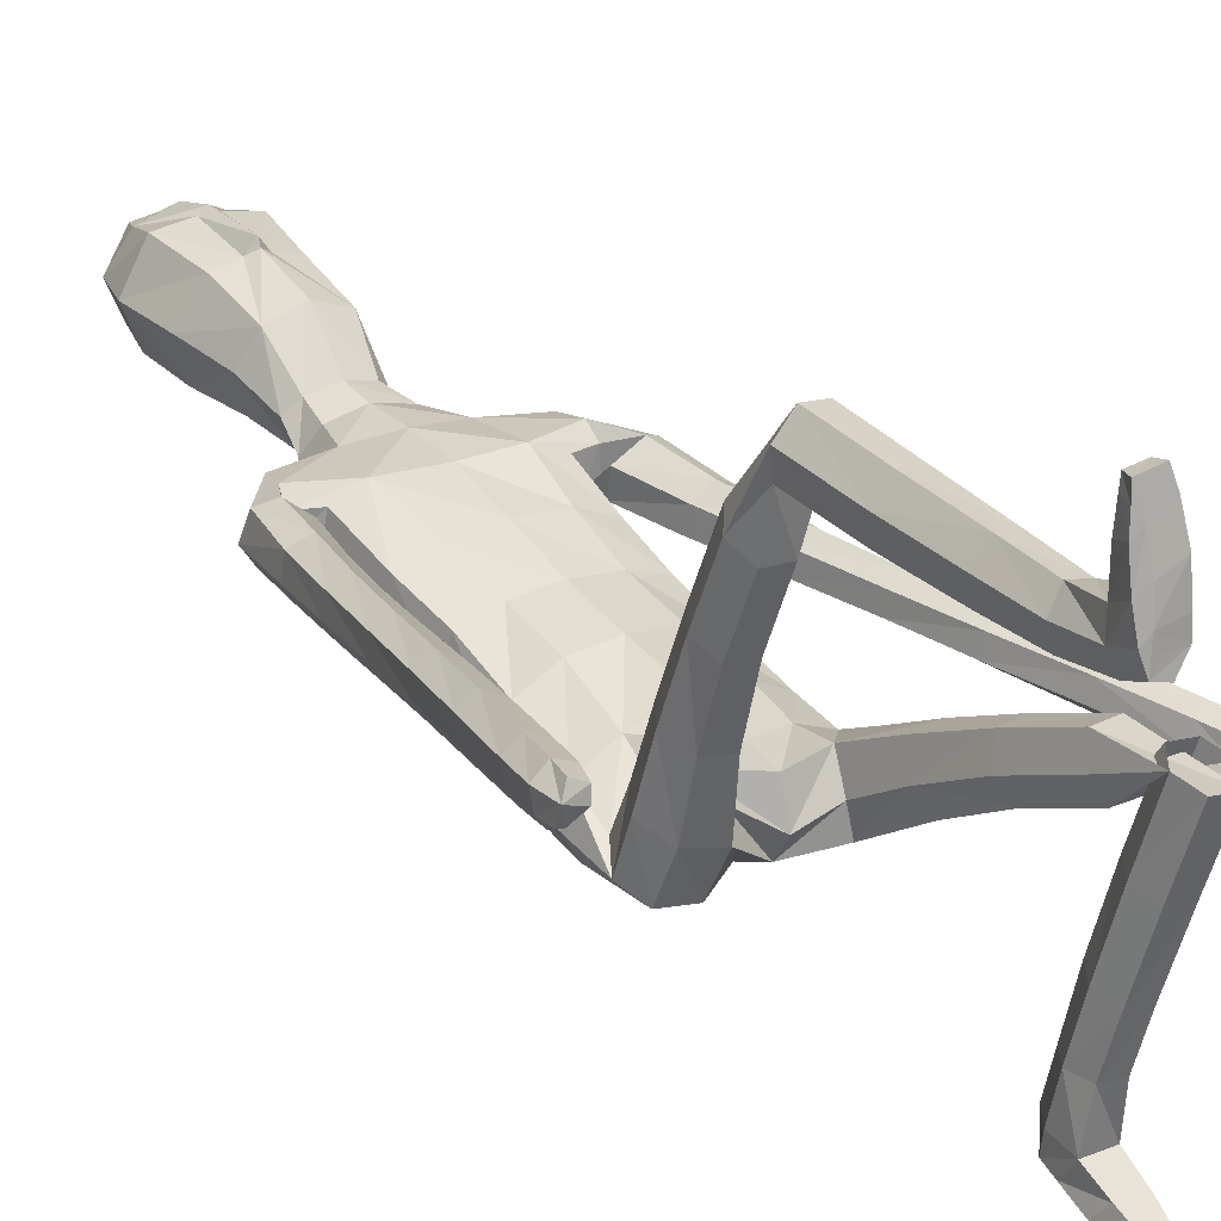
<metadata>
{"format":"obj","ext":"obj","renderer":"f3d","projection":"perspective","resolution":1024,"background":"white","views":[{"elev":21.1,"azim":-34.3,"up":"+Z"}]}
</metadata>
<code>
o Group1
v 0.009117 2.692 0.2421
v 0.1612 0.5709 -0.3739
v 0.1279 0.5321 -0.3868
v 0.1219 0.5164 -0.332
v 0.1495 0.5602 -0.3189
v 0.204 0.5626 -0.3807
v 0.1774 0.5348 -0.3913
v 0.1985 0.5496 -0.3229
v 0.1591 0.3028 -0.4517
v 0.155 0.3278 -0.4365
v 0.1449 0.3539 -0.4673
v 0.1583 0.3141 -0.4821
v 0.2084 0.3091 -0.4513
v 0.2118 0.3323 -0.4388
v 0.2193 0.3234 -0.4791
v 0.6468 0.5854 0.04131
v 0.6518 0.562 0.07747
v 0.597 0.5743 0.06542
v 0.6243 0.5949 0.03614
v 0.6407 0.6415 0.04873
v 0.6517 0.6367 0.09228
v 0.6213 0.6421 0.02642
v 0.2005 0.3807 -0.4578
v 0.2109 0.455 -0.3566
v 0.2258 0.4631 -0.4209
v 0.2191 0.5227 -0.3978
v 0.2167 0.5032 -0.3344
v 0.2162 0.3841 -0.4059
v 0.2279 0.3971 -0.4492
v 0.2171 0.4694 -0.2245
v 0.1918 0.4207 -0.2294
v 0.1378 0.4288 -0.229
v 0.1303 0.4504 -0.3546
v 0.1448 0.3883 -0.4012
v 0.1209 0.4817 -0.2202
v 0.1305 0.4954 -0.4073
v 0.132 0.4268 -0.4405
v 0.6351 0.5717 0.1106
v 0.596 0.5734 0.09688
v 0.6231 0.6262 0.1249
v 0.5782 0.6263 0.1126
v 0.09066 2.841 0.3423
v 0.1175 2.784 0.3198
v 0.09862 2.849 0.4182
v 0.1542 2.781 0.4076
v 0.1072 1.003 0.09465
v 0.1337 0.857 0.1532
v 0.2052 0.8617 0.1602
v 0.2006 1.013 0.09657
v 0.2062 1.122 0.05151
v 0.1115 1.109 0.08853
v 0.1015 0.9635 0.01819
v 0.1161 0.8354 0.08346
v 0.1161 0.9615 -0.05212
v 0.1171 1.081 -0.1124
v 0.2098 1.078 -0.09021
v 0.2082 0.9589 -0.037
v 0.1486 0.8074 0.03183
v 0.574 0.6221 0.0641
v 0.1977 0.5054 -0.4091
v 0.2222 0.3556 -0.4664
v 0.1418 2.029 0.137
v 0.08715 2.158 0.1776
v 0.07702 2.828 0.4818
v 0.09814 2.764 0.4935
v 0.1291 1.851 0.3167
v 0.2021 1.837 0.2876
v 0.2652 1.847 0.2892
v 0.2608 1.882 0.3233
v 0.115 1.699 0.2534
v 0.2065 1.696 0.2188
v 0.1223 2.009 0.3156
v 0.2576 1.964 0.3131
v 0.3643 1.82 0.2906
v 0.3687 1.856 0.2283
v 0.2581 2.009 0.2396
v 0.1756 2.056 0.24
v 0.3328 1.86 0.1848
v 0.401 1.674 0.1905
v 0.3726 1.676 0.1543
v 0.2597 1.82 0.2001
v 0.2489 1.93 0.1601
v 0.3039 1.652 0.1773
v 0.4186 1.487 0.1307
v 0.3568 1.465 0.158
v 0.3048 1.644 0.2357
v 0.2552 1.802 0.2661
v 0.3585 1.459 0.2106
v 0.4047 1.277 0.1392
v 0.4069 1.272 0.1883
v 0.4006 1.465 0.238
v 0.3516 1.65 0.2704
v 0.4482 1.278 0.2107
v 0.4544 1.083 0.1677
v 0.4971 1.091 0.1871
v 0.4868 1.291 0.1854
v 0.4418 1.479 0.2137
v 0.5334 1.104 0.1593
v 0.5481 0.9041 0.164
v 0.5821 0.9165 0.1339
v 0.5287 1.108 0.1123
v 0.4842 1.296 0.1376
v 0.5755 0.9204 0.08709
v 0.6283 0.7391 0.1084
v 0.6185 0.7425 0.06252
v 0.5536 0.9206 0.05938
v 0.5067 1.109 0.08339
v 0.5974 0.7431 0.03651
v 0.5424 0.7206 0.07985
v 0.4972 0.8987 0.09992
v 0.553 0.7184 0.126
v 0.5049 0.8949 0.1475
v 0.5964 0.7281 0.1405
v 0.449 1.087 0.1191
v 0.4631 1.298 0.1076
v 0.4416 1.486 0.1632
v 0.3999 1.665 0.2469
v 0.3219 1.797 0.3067
v 0.2715 1.852 0.2236
v 0.2217 1.843 0.2037
v 0.2131 1.903 0.1322
v 0.2219 1.718 0.1329
v 0.1878 1.749 0.04945
v 0.2199 1.572 0.08705
v 0.1837 1.592 0.008689
v 0.2012 1.549 0.1684
v 0.2048 1.39 0.1179
v 0.2311 1.408 0.03841
v 0.1103 1.546 0.1959
v 0.1106 1.385 0.1565
v 0.117 1.226 0.1197
v 0.2094 1.238 0.07278
v 0.2339 1.246 -0.007716
v 0.2392 1.105 -0.02179
v 0.2016 1.246 -0.07608
v 0.2431 0.9855 0.03278
v 0.2449 0.8385 0.102
v 0.2184 0.8101 0.03987
v 0.2491 0.6696 0.1702
v 0.231 0.6463 0.1076
v 0.212 0.6888 0.2249
v 0.2201 0.4992 0.2878
v 0.2555 0.4884 0.2326
v 0.1468 0.6854 0.2186
v 0.1566 0.4977 0.2828
v 0.1266 0.6638 0.1579
v 0.1362 0.4827 0.2218
v 0.1641 0.6449 0.1062
v 0.1733 0.4682 0.168
v 0.2378 0.4707 0.1693
v 0.2445 0.3695 0.2928
v 0.1824 0.371 0.2978
v 0.2616 0.3113 0.2722
v 0.2456 0.3742 0.08871
v 0.2284 0.432 0.109
v 0.2266 0.2579 0.2563
v 0.2124 0.3213 0.07401
v 0.1647 0.2617 0.2618
v 0.1528 0.3252 0.07997
v 0.1459 0.3188 0.2825
v 0.1351 0.3811 0.09977
v 0.1691 0.4336 0.115
v 0.1561 0.488 -0.06545
v 0.1262 0.4391 -0.07956
v 0.211 0.4836 -0.07155
v 0.1997 0.5186 -0.2155
v 0.1486 0.5266 -0.2119
v 0.2279 0.4302 -0.08958
v 0.1982 0.3803 -0.1037
v 0.143 0.3859 -0.09902
v 0.1139 1.254 -0.1038
v 0.1091 1.437 -0.06954
v 0.2 1.423 -0.03921
v 0.1028 1.605 -0.02754
v 0.106 1.776 0.01329
v 0.1195 1.916 0.07601
v 0.09027 2.125 0.3134
v 0.125 2.15 0.2576
v 0.104 2.229 0.3006
v 0.06996 2.211 0.334
v 0.06345 2.26 0.2276
v 0.09187 2.37 0.2595
v 0.1292 2.336 0.3541
v 0.122 2.523 0.2743
v 0.1327 2.681 0.2932
v 0.1776 2.67 0.3991
v 0.1576 2.503 0.3814
v 0.1185 2.659 0.5125
v 0.09393 2.486 0.4807
v 0.08568 2.309 0.4325
v 0.1933 0.4486 -0.433
v 0.02661 2.484 0.4979
v 0.02819 2.655 0.5272
v 0.013 2.854 0.3309
v 0.01221 2.799 0.2888
v -0.000164 0.9877 0.08059
v -0.000976 1.077 0.09916
v 0.000455 0.9647 -0.01231
v 0.00061 1.105 -0.107
v 0.000565 1.006 -0.07072
v 0.002143 2.168 0.1369
v 0.00379 2.072 0.09477
v 0.008014 2.763 0.5238
v 0.01025 2.834 0.4903
v 0.01206 2.864 0.4183
v -0.004686 1.703 0.2585
v -0.005405 1.859 0.3076
v -0.002012 2.001 0.3245
v -0.001652 1.387 0.1664
v -0.001882 1.546 0.2048
v -0.001635 1.214 0.1307
v 0.001173 1.442 -0.07934
v 0.000933 1.259 -0.1078
v 0.001021 1.611 -0.03788
v -0.000219 1.79 0.002058
v 0.001558 1.951 0.04529
v -0.001595 2.124 0.3323
v 0.001492 2.389 0.2142
v -0.000476 2.276 0.1876
v 0.005811 2.539 0.2225
v 0.01035 2.692 0.2421
v -0.000206 2.478 0.5308
v 0.004496 2.652 0.5436
v -0.003763 2.305 0.4638
v -0.002948 2.203 0.3503
v -0.1317 0.01449 0.5752
v -0.09848 0.02189 0.6165
v -0.09248 0.07758 0.6013
v -0.1201 0.06921 0.5558
v -0.1745 0.0124 0.5865
v -0.148 0.01665 0.6162
v -0.1691 0.07003 0.5675
v -0.1299 0.07731 0.8482
v -0.1257 0.07837 0.8189
v -0.1156 0.03874 0.8112
v -0.129 0.04527 0.8532
v -0.1791 0.07455 0.8425
v -0.1825 0.07414 0.8162
v -0.19 0.04326 0.8436
v -0.6355 0.6239 0.2828
v -0.6366 0.6069 0.3227
v -0.5834 0.6174 0.3036
v -0.6138 0.6326 0.274
v -0.6301 0.6805 0.2802
v -0.6369 0.683 0.3248
v -0.6129 0.6775 0.2564
v -0.1712 0.03385 0.7832
v -0.1815 0.08593 0.6689
v -0.1964 0.02584 0.6933
v -0.1897 0.01692 0.63
v -0.1872 0.08132 0.6146
v -0.1869 0.0775 0.7549
v -0.1986 0.03336 0.7647
v -0.1881 0.1917 0.6123
v -0.1611 0.194 0.6602
v -0.1075 0.1945 0.6501
v -0.1008 0.08899 0.6711
v -0.1154 0.07965 0.749
v -0.09236 0.196 0.5961
v -0.101 0.022 0.6585
v -0.1027 0.02656 0.7346
v -0.6172 0.6222 0.352
v -0.5796 0.6218 0.3345
v -0.6052 0.6783 0.3558
v -0.5617 0.6768 0.3395
v -0.06564 2.845 0.3402
v -0.09488 2.79 0.3169
v -0.07522 2.854 0.4158
v -0.1341 2.789 0.4036
v -0.1048 1.071 0.08119
v -0.1262 1.015 0.2282
v -0.1976 1.023 0.2321
v -0.1979 1.086 0.08022
v -0.2074 1.126 -0.01894
v -0.1123 1.132 0.02
v -0.09951 0.9949 0.05274
v -0.1096 0.9506 0.1932
v -0.1153 0.9481 0.004331
v -0.1188 1.013 -0.108
v -0.212 1.011 -0.0928
v -0.2072 0.9535 0.0237
v -0.1426 0.8943 0.1772
v -0.5618 0.6645 0.2922
v -0.1682 0.01552 0.6506
v -0.1929 0.0387 0.8093
v -0.1242 2.048 0.1292
v -0.08128 2.161 0.1749
v -0.05658 2.831 0.4799
v -0.08146 2.769 0.4911
v -0.1583 1.871 0.3079
v -0.2312 1.874 0.2726
v -0.2899 1.906 0.2683
v -0.2819 1.938 0.3033
v -0.1295 1.702 0.2496
v -0.2206 1.703 0.2119
v -0.1209 2.024 0.3089
v -0.2608 2.016 0.2941
v -0.3628 1.886 0.294
v -0.3726 1.911 0.2279
v -0.2457 2.059 0.2205
v -0.1591 2.08 0.2298
v -0.3402 1.909 0.1813
v -0.4035 1.724 0.225
v -0.3787 1.72 0.1865
v -0.2652 1.873 0.1955
v -0.2475 1.981 0.1404
v -0.3075 1.701 0.2066
v -0.422 1.529 0.1991
v -0.3575 1.513 0.2237
v -0.3028 1.703 0.2653
v -0.2557 1.867 0.2612
v -0.3541 1.516 0.2764
v -0.4024 1.324 0.2409
v -0.3999 1.327 0.2902
v -0.3936 1.526 0.3062
v -0.3463 1.715 0.3026
v -0.439 1.337 0.315
v -0.4445 1.137 0.306
v -0.4854 1.148 0.3277
v -0.4801 1.345 0.2918
v -0.4373 1.535 0.2841
v -0.5243 1.155 0.3018
v -0.5338 0.9595 0.3409
v -0.5707 0.9664 0.3125
v -0.5241 1.152 0.2544
v -0.4821 1.342 0.2437
v -0.5684 0.9625 0.2653
v -0.6146 0.7869 0.3213
v -0.6093 0.7826 0.2748
v -0.5492 0.9582 0.236
v -0.5048 1.148 0.2238
v -0.5906 0.779 0.2472
v -0.5313 0.7646 0.2883
v -0.4888 0.9439 0.2741
v -0.5376 0.77 0.335
v -0.492 0.9481 0.3221
v -0.5796 0.7817 0.3517
v -0.4436 1.133 0.257
v -0.4638 1.339 0.212
v -0.4419 1.534 0.2334
v -0.397 1.725 0.2818
v -0.3187 1.867 0.3092
v -0.2889 1.914 0.2014
v -0.243 1.884 0.1871
v -0.2171 1.942 0.117
v -0.2343 1.727 0.1248
v -0.1948 1.757 0.04281
v -0.2238 1.574 0.08159
v -0.1844 1.593 0.004282
v -0.2065 1.551 0.1635
v -0.2074 1.385 0.1051
v -0.2318 1.404 0.02799
v -0.1144 1.546 0.1933
v -0.1136 1.385 0.154
v -0.1201 1.219 0.08832
v -0.212 1.224 0.03417
v -0.2353 1.22 -0.03877
v -0.241 1.07 -0.0609
v -0.2018 1.213 -0.09656
v -0.2412 1.021 0.05573
v -0.238 0.9657 0.2083
v -0.2122 0.9018 0.1833
v -0.2368 0.8935 0.3756
v -0.2195 0.8329 0.3469
v -0.199 0.9457 0.3998
v -0.2014 0.8579 0.576
v -0.2376 0.8094 0.5463
v -0.1339 0.9389 0.3957
v -0.138 0.8524 0.5721
v -0.1145 0.8809 0.3671
v -0.1185 0.7971 0.5401
v -0.1526 0.8311 0.3448
v -0.1564 0.7489 0.5132
v -0.2209 0.7517 0.5138
v -0.2236 0.7169 0.6455
v -0.1617 0.7228 0.6418
v -0.2383 0.7037 0.7075
v -0.2203 0.5139 0.6681
v -0.2055 0.527 0.6076
v -0.2013 0.6954 0.7612
v -0.1851 0.5067 0.7212
v -0.1396 0.7015 0.7547
v -0.1258 0.5132 0.7145
v -0.1232 0.7149 0.6948
v -0.1104 0.5259 0.656
v -0.1464 0.5337 0.6032
v -0.1312 0.348 0.5719
v -0.09938 0.3409 0.6211
v -0.1857 0.3416 0.5789
v -0.1724 0.1942 0.5616
v -0.1216 0.1974 0.5514
v -0.2005 0.3303 0.6346
v -0.1689 0.3232 0.6849
v -0.1141 0.3281 0.6768
v -0.113 1.23 -0.1151
v -0.1069 1.437 -0.07194
v -0.1988 1.42 -0.04627
v -0.101 1.606 -0.02986
v -0.1089 1.779 0.00981
v -0.1197 1.931 0.06911
v -0.0888 2.127 0.3105
v -0.1202 2.154 0.2534
v -0.1078 2.23 0.2976
v -0.07507 2.212 0.332
v -0.06544 2.26 0.2259
v -0.09081 2.374 0.2569
v -0.1322 2.343 0.3505
v -0.1124 2.529 0.2711
v -0.115 2.688 0.2898
v -0.1634 2.679 0.3944
v -0.1521 2.511 0.3771
v -0.1081 2.665 0.5094
v -0.09222 2.491 0.4782
v -0.09215 2.313 0.43
v -0.1639 0.02239 0.7118
v -0.02571 2.485 0.4971
v -0.01859 2.656 0.5265
v -0.000218 2.47 0.5113
f 2 3 4
f 2 6 3
f 2 5 6
f 9 10 11
f 9 13 14
f 9 12 15
f 16 17 19
f 16 20 17
f 16 19 22
f 12 11 23
f 24 25 27
f 24 28 29
f 24 27 31
f 24 31 32
f 24 33 28
f 33 32 35
f 33 4 3
f 33 36 34
f 38 39 17
f 38 40 41
f 38 17 40
f 42 43 194
f 42 44 43
f 46 47 48
f 46 49 50
f 46 52 47
f 46 51 196
f 46 196 198
f 54 55 57
f 54 200 199
f 54 52 200
f 54 58 53
f 19 18 22
f 7 60 3
f 7 6 60
f 61 14 13
f 61 29 14
f 61 15 23
f 62 202 201
f 39 41 18
f 64 204 65
f 64 44 204
f 64 65 45
f 66 67 68
f 66 70 71
f 66 207 70
f 66 72 208
f 66 69 72
f 73 69 74
f 73 76 72
f 73 75 76
f 78 75 79
f 78 81 76
f 78 80 83
f 83 80 85
f 83 86 81
f 83 85 88
f 88 85 90
f 88 91 86
f 88 90 93
f 93 90 95
f 93 96 91
f 93 95 98
f 98 95 100
f 98 101 96
f 98 100 103
f 103 100 105
f 103 106 107
f 103 105 106
f 108 105 20
f 108 109 106
f 108 22 59
f 109 111 112
f 109 59 111
f 111 113 112
f 111 41 40
f 113 104 99
f 113 40 21
f 112 94 114
f 112 99 94
f 114 107 110
f 114 89 115
f 114 94 89
f 115 102 101
f 115 84 102
f 115 89 84
f 116 97 102
f 116 79 117
f 116 84 80
f 117 92 97
f 117 74 92
f 117 79 75
f 118 87 92
f 118 68 119
f 118 74 69
f 119 82 87
f 119 120 121
f 119 68 120
f 120 122 121
f 120 67 122
f 122 124 123
f 122 71 124
f 126 127 128
f 126 129 127
f 126 71 70
f 129 210 130
f 129 70 206
f 209 211 130
f 211 197 131
f 131 132 130
f 131 51 132
f 132 133 127
f 132 50 134
f 134 56 133
f 134 136 56
f 134 50 49
f 136 137 57
f 136 49 48
f 137 139 138
f 137 48 139
f 141 142 139
f 141 144 142
f 141 48 47
f 144 146 145
f 144 47 53
f 146 148 149
f 146 53 148
f 148 140 150
f 148 58 140
f 150 151 149
f 150 143 153
f 150 140 143
f 153 154 155
f 153 156 154
f 153 143 156
f 156 158 157
f 156 142 145
f 158 160 161
f 158 145 160
f 160 152 162
f 160 147 149
f 162 163 164
f 162 155 165
f 162 152 155
f 165 166 167
f 165 168 166
f 165 155 168
f 168 169 30
f 168 154 169
f 169 170 32
f 169 157 170
f 170 164 35
f 170 159 161
f 166 8 167
f 166 30 8
f 167 35 164
f 167 5 35
f 138 58 54
f 135 171 172
f 135 56 171
f 135 173 128
f 171 213 212
f 171 55 213
f 212 214 172
f 214 215 174
f 215 216 175
f 175 123 125
f 175 176 121
f 174 125 173
f 173 125 124
f 104 21 20
f 72 177 217
f 72 77 178
f 178 179 180
f 178 63 179
f 178 77 62
f 181 182 183
f 181 219 182
f 181 63 219
f 218 220 182
f 220 1 184
f 1 195 185
f 185 186 184
f 185 43 45
f 186 188 189
f 186 45 188
f 188 193 192
f 188 65 193
f 222 418 192
f 224 225 180
f 225 217 177
f 190 183 187
f 190 180 179
f 187 183 184
f 205 44 194
f 216 202 176
f 62 82 176
f 62 77 82
f 60 191 37
f 60 26 191
f 191 23 11
f 191 25 23
f 37 11 10
f 34 10 14
f 26 6 8
f 193 223 222
f 418 224 190
f 226 229 227
f 226 227 230
f 226 230 229
f 233 236 235
f 233 234 238
f 233 237 239
f 240 243 241
f 240 241 244
f 240 244 246
f 236 239 247
f 248 251 249
f 248 249 253
f 248 255 251
f 248 257 256
f 248 252 257
f 257 228 259
f 257 260 227
f 257 258 260
f 262 241 263
f 262 263 265
f 262 264 241
f 266 194 267
f 266 267 268
f 270 273 272
f 270 275 274
f 270 271 276
f 270 196 275
f 270 276 198
f 278 281 279
f 278 279 199
f 278 200 276
f 278 276 277
f 243 246 242
f 231 227 284
f 231 284 230
f 285 239 237
f 285 238 253
f 285 253 247
f 286 287 201
f 263 242 265
f 288 289 204
f 288 204 268
f 288 268 269
f 290 293 292
f 290 291 295
f 290 294 206
f 290 207 208
f 290 296 293
f 297 299 298
f 297 296 300
f 297 300 299
f 302 304 303
f 302 300 305
f 302 305 307
f 307 309 304
f 307 305 310
f 307 310 312
f 312 314 309
f 312 310 315
f 312 315 317
f 317 319 314
f 317 315 320
f 317 320 322
f 322 324 319
f 322 320 325
f 322 325 327
f 327 329 324
f 327 325 331
f 327 330 329
f 332 246 244
f 332 330 333
f 332 333 283
f 333 334 336
f 333 335 283
f 335 336 337
f 335 337 264
f 337 323 328
f 337 328 245
f 336 334 338
f 336 318 323
f 338 334 331
f 338 331 339
f 338 313 318
f 339 331 325
f 339 326 308
f 339 308 313
f 340 326 321
f 340 321 341
f 340 303 304
f 341 321 316
f 341 316 298
f 341 298 299
f 342 316 311
f 342 311 343
f 342 292 293
f 343 311 306
f 343 306 345
f 343 344 291
f 344 345 346
f 344 346 291
f 346 347 348
f 346 348 295
f 350 348 352
f 350 351 353
f 350 353 295
f 353 354 210
f 353 210 294
f 209 354 355
f 211 355 197
f 355 354 356
f 355 356 274
f 356 351 357
f 356 357 358
f 358 357 280
f 358 280 360
f 358 360 273
f 360 281 361
f 360 361 272
f 361 362 363
f 361 363 272
f 365 363 366
f 365 366 368
f 365 368 271
f 368 369 370
f 368 370 277
f 370 371 373
f 370 372 277
f 372 373 374
f 372 364 282
f 374 373 375
f 374 375 367
f 374 367 364
f 377 375 379
f 377 378 380
f 377 380 367
f 380 381 382
f 380 382 369
f 382 383 385
f 382 384 369
f 384 385 386
f 384 376 373
f 386 385 388
f 386 387 389
f 386 379 376
f 389 387 391
f 389 390 392
f 389 392 379
f 392 254 393
f 392 393 378
f 393 255 256
f 393 394 381
f 394 256 259
f 394 388 385
f 390 391 232
f 390 232 254
f 391 387 388
f 391 259 229
f 362 281 278
f 359 397 396
f 359 395 280
f 359 357 352
f 395 396 212
f 395 213 279
f 212 396 214
f 214 398 215
f 215 399 216
f 399 398 349
f 399 347 345
f 398 396 397
f 397 352 348
f 328 329 244
f 296 208 217
f 296 401 402
f 402 401 404
f 402 403 287
f 402 287 286
f 405 403 407
f 405 406 219
f 405 219 201
f 218 406 220
f 220 408 221
f 221 409 195
f 409 408 410
f 409 410 269
f 410 411 413
f 410 412 269
f 412 413 416
f 412 417 289
f 222 416 418
f 224 414 404
f 225 404 401
f 414 413 411
f 414 407 403
f 411 408 407
f 205 194 268
f 216 400 202
f 286 400 306
f 286 306 301
f 284 260 261
f 284 415 250
f 415 261 235
f 415 247 249
f 261 258 234
f 258 252 238
f 250 251 232
f 417 416 222
f 224 418 414
f 5 2 4
f 6 7 3
f 5 8 6
f 12 9 11
f 10 9 14
f 13 9 15
f 17 18 19
f 20 21 17
f 20 16 22
f 15 12 23
f 25 26 27
f 25 24 29
f 27 30 31
f 33 24 32
f 33 34 28
f 4 33 35
f 36 33 3
f 36 37 34
f 39 18 17
f 39 38 41
f 17 21 40
f 43 195 194
f 44 45 43
f 49 46 48
f 51 46 50
f 52 53 47
f 51 197 196
f 52 46 198
f 55 56 57
f 55 54 199
f 52 198 200
f 52 54 53
f 18 59 22
f 60 36 3
f 6 26 60
f 15 61 13
f 29 28 14
f 29 61 23
f 63 62 201
f 41 59 18
f 204 203 65
f 44 205 204
f 44 64 45
f 69 66 68
f 67 66 71
f 207 206 70
f 207 66 208
f 69 73 72
f 75 73 74
f 76 77 72
f 75 78 76
f 80 78 79
f 81 82 76
f 81 78 83
f 80 84 85
f 86 87 81
f 86 83 88
f 85 89 90
f 91 92 86
f 91 88 93
f 90 94 95
f 96 97 91
f 96 93 98
f 95 99 100
f 101 102 96
f 101 98 103
f 100 104 105
f 101 103 107
f 105 108 106
f 22 108 20
f 109 110 106
f 109 108 59
f 110 109 112
f 59 41 111
f 113 99 112
f 113 111 40
f 104 100 99
f 104 113 21
f 110 112 114
f 99 95 94
f 107 106 110
f 107 114 115
f 94 90 89
f 107 115 101
f 84 116 102
f 89 85 84
f 97 96 102
f 97 116 117
f 79 116 80
f 92 91 97
f 74 118 92
f 74 117 75
f 87 86 92
f 87 118 119
f 68 118 69
f 82 81 87
f 82 119 121
f 68 67 120
f 122 123 121
f 67 71 122
f 124 125 123
f 71 126 124
f 124 126 128
f 129 130 127
f 129 126 70
f 210 209 130
f 210 129 206
f 211 131 130
f 197 51 131
f 132 127 130
f 51 50 132
f 133 128 127
f 133 132 134
f 56 135 133
f 136 57 56
f 136 134 49
f 137 138 57
f 137 136 48
f 139 140 138
f 48 141 139
f 142 143 139
f 144 145 142
f 144 141 47
f 146 147 145
f 146 144 53
f 147 146 149
f 53 58 148
f 149 148 150
f 58 138 140
f 151 152 149
f 151 150 153
f 140 139 143
f 151 153 155
f 156 157 154
f 143 142 156
f 158 159 157
f 158 156 145
f 159 158 161
f 145 147 160
f 161 160 162
f 152 160 149
f 161 162 164
f 163 162 165
f 152 151 155
f 163 165 167
f 168 30 166
f 155 154 168
f 169 31 30
f 154 157 169
f 31 169 32
f 157 159 170
f 32 170 35
f 164 170 161
f 8 5 167
f 30 27 8
f 163 167 164
f 5 4 35
f 57 138 54
f 173 135 172
f 56 55 171
f 133 135 128
f 172 171 212
f 55 199 213
f 214 174 172
f 215 175 174
f 216 176 175
f 174 175 125
f 123 175 121
f 172 174 173
f 128 173 124
f 105 104 20
f 208 72 217
f 177 72 178
f 177 178 180
f 63 181 179
f 63 178 62
f 179 181 183
f 219 218 182
f 63 201 219
f 220 184 182
f 1 185 184
f 195 43 185
f 186 187 184
f 186 185 45
f 187 186 189
f 45 65 188
f 189 188 192
f 65 203 223
f 193 65 223
f 190 224 180
f 180 225 177
f 189 190 187
f 183 190 179
f 183 182 184
f 44 42 194
f 202 62 176
f 82 121 176
f 77 76 82
f 36 60 37
f 26 25 191
f 37 191 11
f 25 29 23
f 34 37 10
f 28 34 14
f 27 26 8
f 192 193 222
f 192 418 190
f 189 192 190
f 229 228 227
f 227 231 230
f 230 232 229
f 234 233 235
f 237 233 238
f 236 233 239
f 243 242 241
f 241 245 244
f 243 240 246
f 235 236 247
f 251 250 249
f 252 248 253
f 255 254 251
f 255 248 256
f 252 258 257
f 256 257 259
f 228 257 227
f 258 261 260
f 241 242 263
f 264 262 265
f 264 245 241
f 194 195 267
f 267 269 268
f 271 270 272
f 273 270 274
f 271 277 276
f 196 197 275
f 196 270 198
f 281 280 279
f 200 278 199
f 200 198 276
f 282 278 277
f 246 283 242
f 227 260 284
f 284 250 230
f 238 285 237
f 238 252 253
f 239 285 247
f 202 286 201
f 242 283 265
f 289 203 204
f 204 205 268
f 289 288 269
f 291 290 292
f 294 290 295
f 207 290 206
f 296 290 208
f 296 297 293
f 293 297 298
f 296 301 300
f 300 302 299
f 299 302 303
f 300 306 305
f 304 302 307
f 309 308 304
f 305 311 310
f 309 307 312
f 314 313 309
f 310 316 315
f 314 312 317
f 319 318 314
f 315 321 320
f 319 317 322
f 324 323 319
f 320 326 325
f 324 322 327
f 329 328 324
f 330 327 331
f 330 332 329
f 329 332 244
f 330 334 333
f 246 332 283
f 335 333 336
f 335 265 283
f 336 323 337
f 265 335 264
f 323 324 328
f 264 337 245
f 318 336 338
f 318 319 323
f 334 330 331
f 313 338 339
f 313 314 318
f 326 339 325
f 326 340 308
f 308 309 313
f 326 320 321
f 303 340 341
f 308 340 304
f 321 315 316
f 316 342 298
f 303 341 299
f 316 310 311
f 292 342 343
f 298 342 293
f 311 305 306
f 344 343 345
f 292 343 291
f 345 347 346
f 346 295 291
f 347 349 348
f 348 350 295
f 351 350 352
f 351 354 353
f 353 294 295
f 354 209 210
f 210 206 294
f 211 209 355
f 355 275 197
f 354 351 356
f 275 355 274
f 351 352 357
f 274 356 358
f 357 359 280
f 280 281 360
f 274 358 273
f 281 362 361
f 273 360 272
f 362 364 363
f 363 365 272
f 363 367 366
f 366 369 368
f 272 365 271
f 369 371 370
f 271 368 277
f 372 370 373
f 372 282 277
f 364 372 374
f 364 362 282
f 373 376 375
f 375 377 367
f 367 363 364
f 378 377 379
f 378 381 380
f 380 366 367
f 381 383 382
f 366 380 369
f 384 382 385
f 384 371 369
f 376 384 386
f 371 384 373
f 387 386 388
f 379 386 389
f 379 375 376
f 390 389 391
f 390 254 392
f 392 378 379
f 254 255 393
f 393 381 378
f 394 393 256
f 394 383 381
f 388 394 259
f 383 394 385
f 391 229 232
f 232 251 254
f 259 391 388
f 259 228 229
f 282 362 278
f 395 359 396
f 395 279 280
f 397 359 352
f 213 395 212
f 213 199 279
f 396 398 214
f 398 399 215
f 399 400 216
f 347 399 349
f 400 399 345
f 349 398 397
f 349 397 348
f 245 328 244
f 401 296 217
f 301 296 402
f 403 402 404
f 403 405 287
f 301 402 286
f 406 405 407
f 406 218 219
f 287 405 201
f 406 408 220
f 408 409 221
f 409 267 195
f 408 411 410
f 267 409 269
f 412 410 413
f 412 289 269
f 417 412 416
f 417 223 289
f 223 203 289
f 225 224 404
f 217 225 401
f 407 414 411
f 404 414 403
f 408 406 407
f 194 266 268
f 400 286 202
f 400 345 306
f 306 300 301
f 415 284 261
f 415 249 250
f 247 415 235
f 247 253 249
f 235 261 234
f 234 258 238
f 230 250 232
f 223 417 222
f 418 416 414
f 416 413 414

</code>
